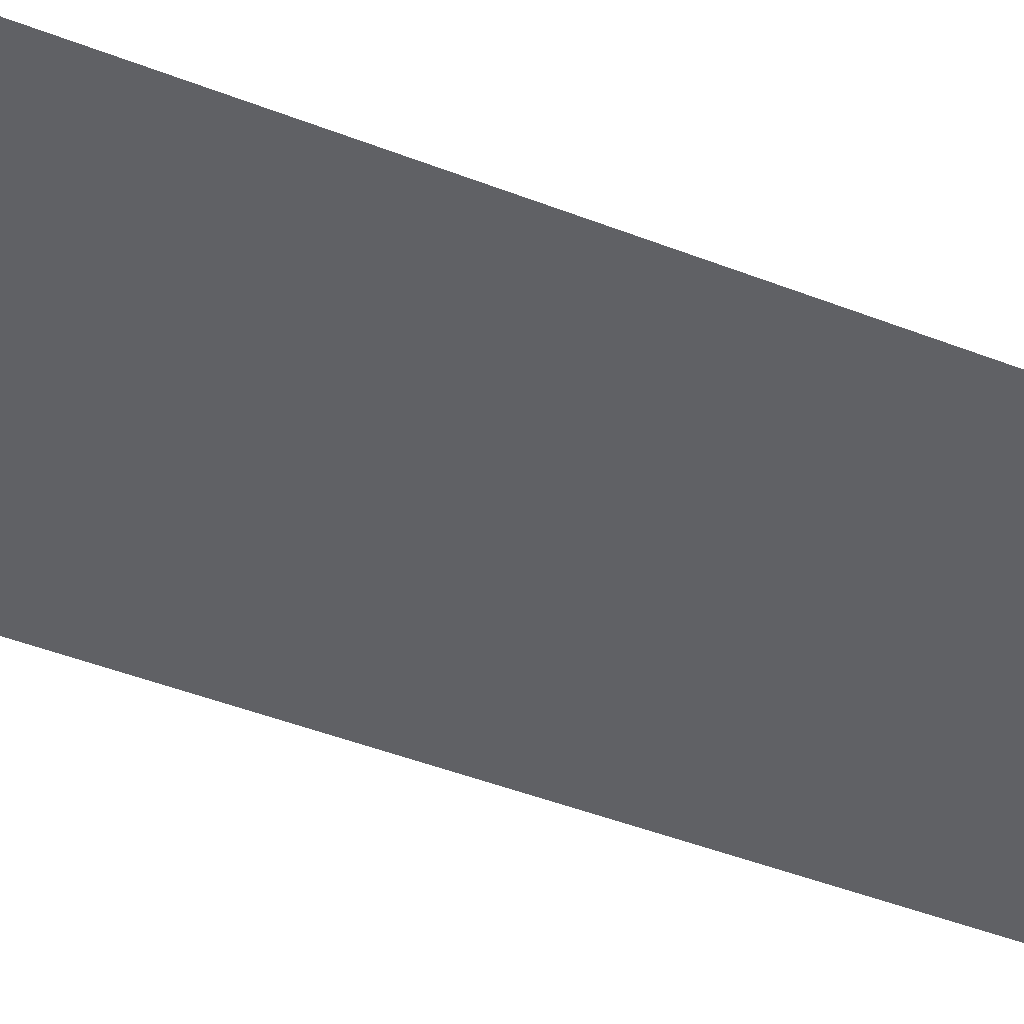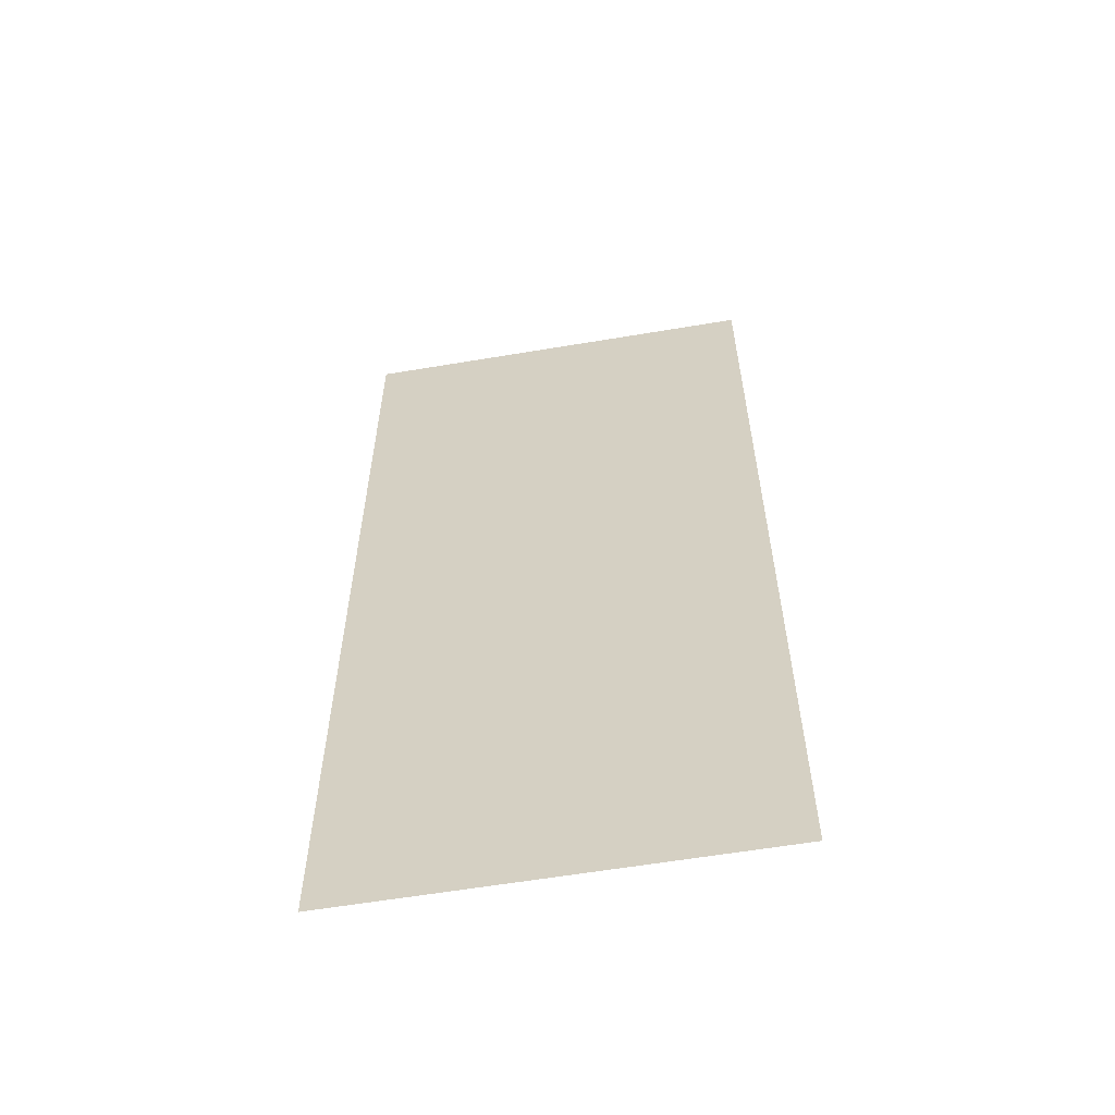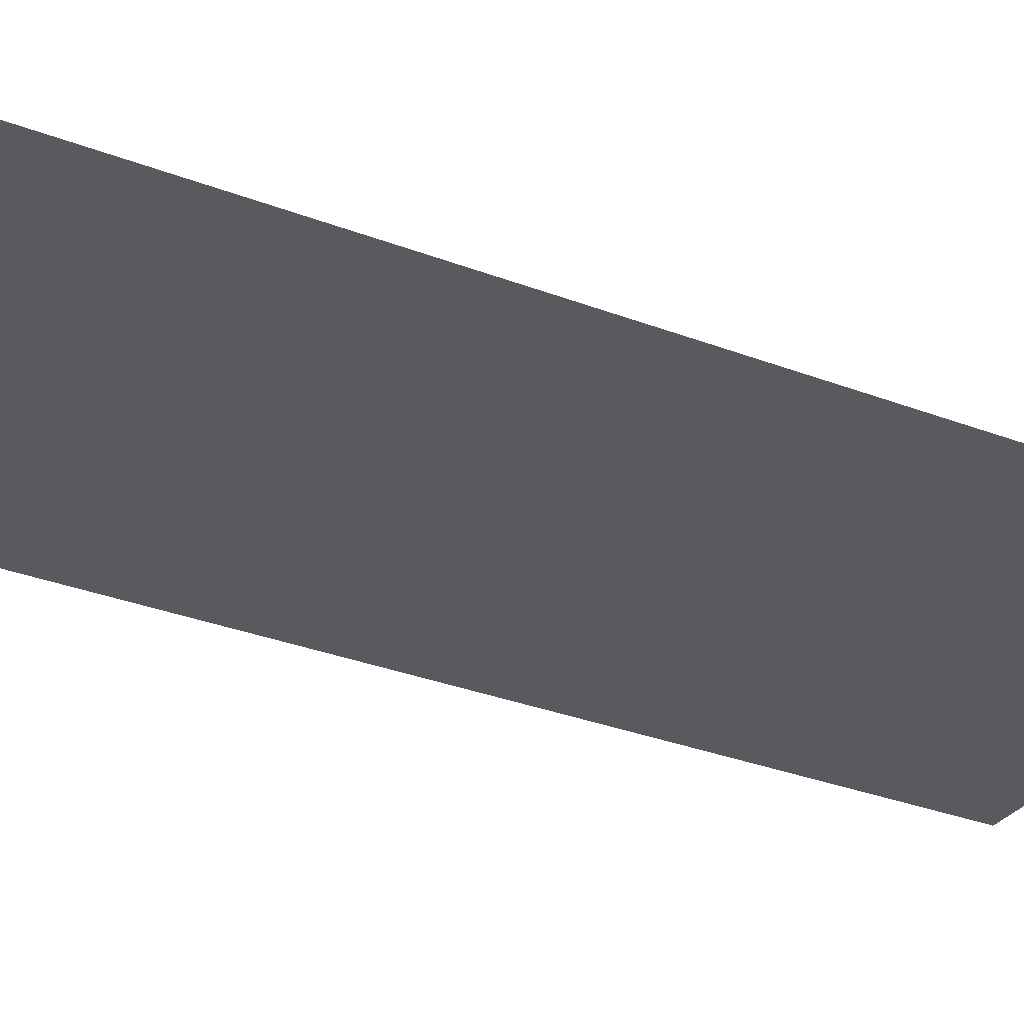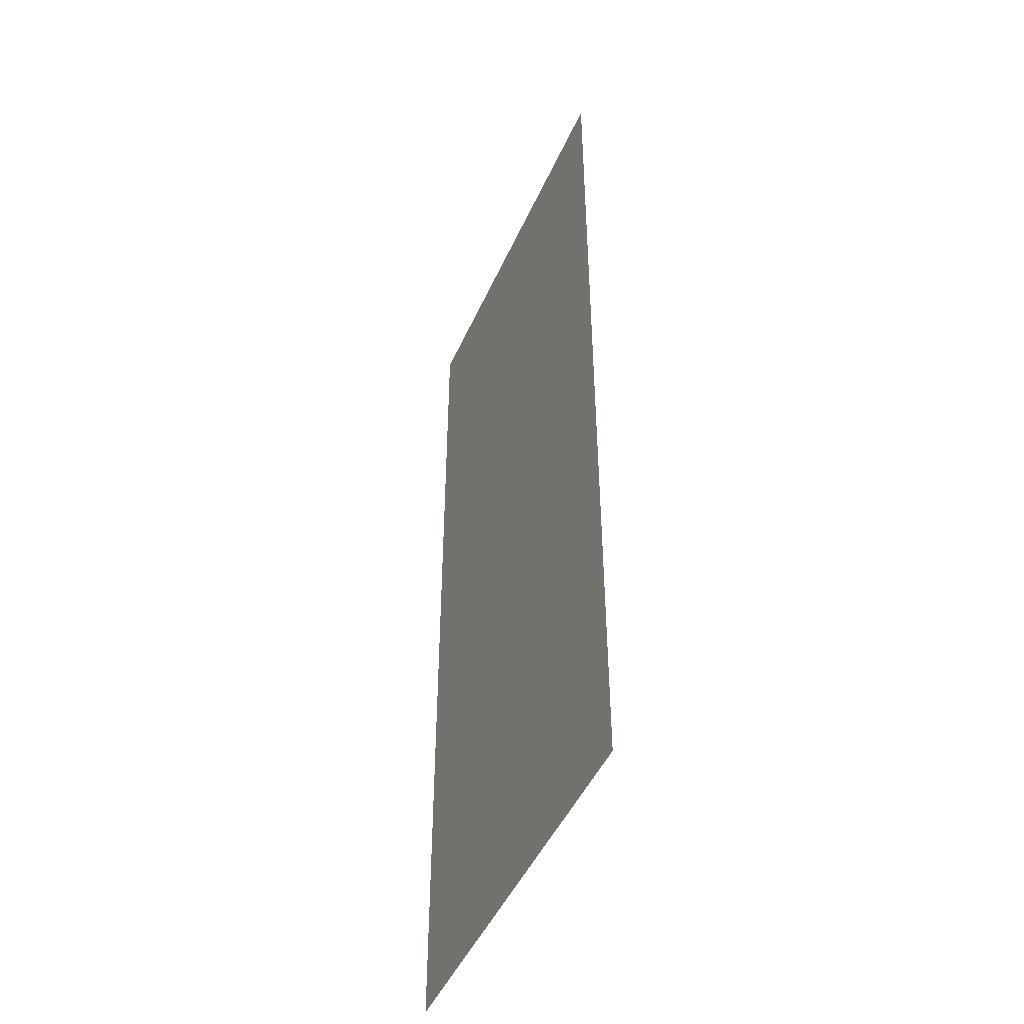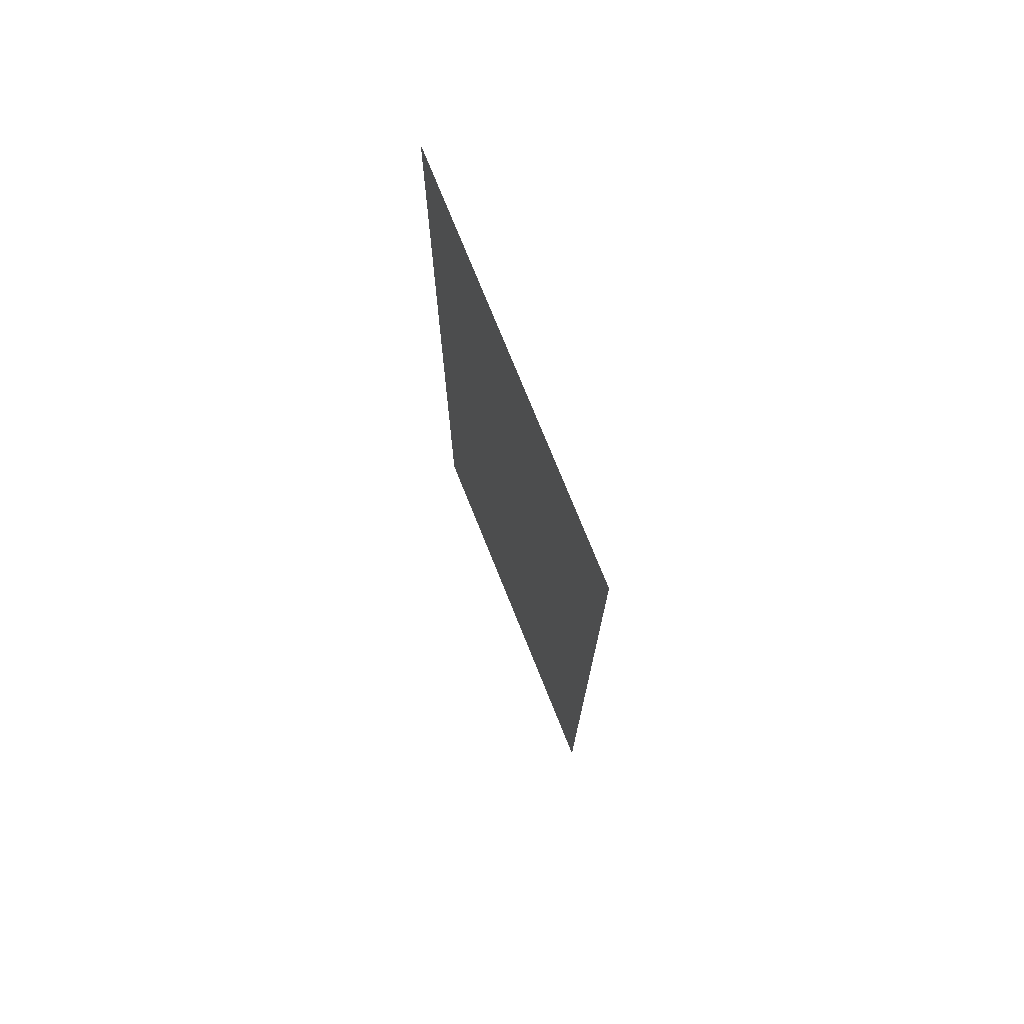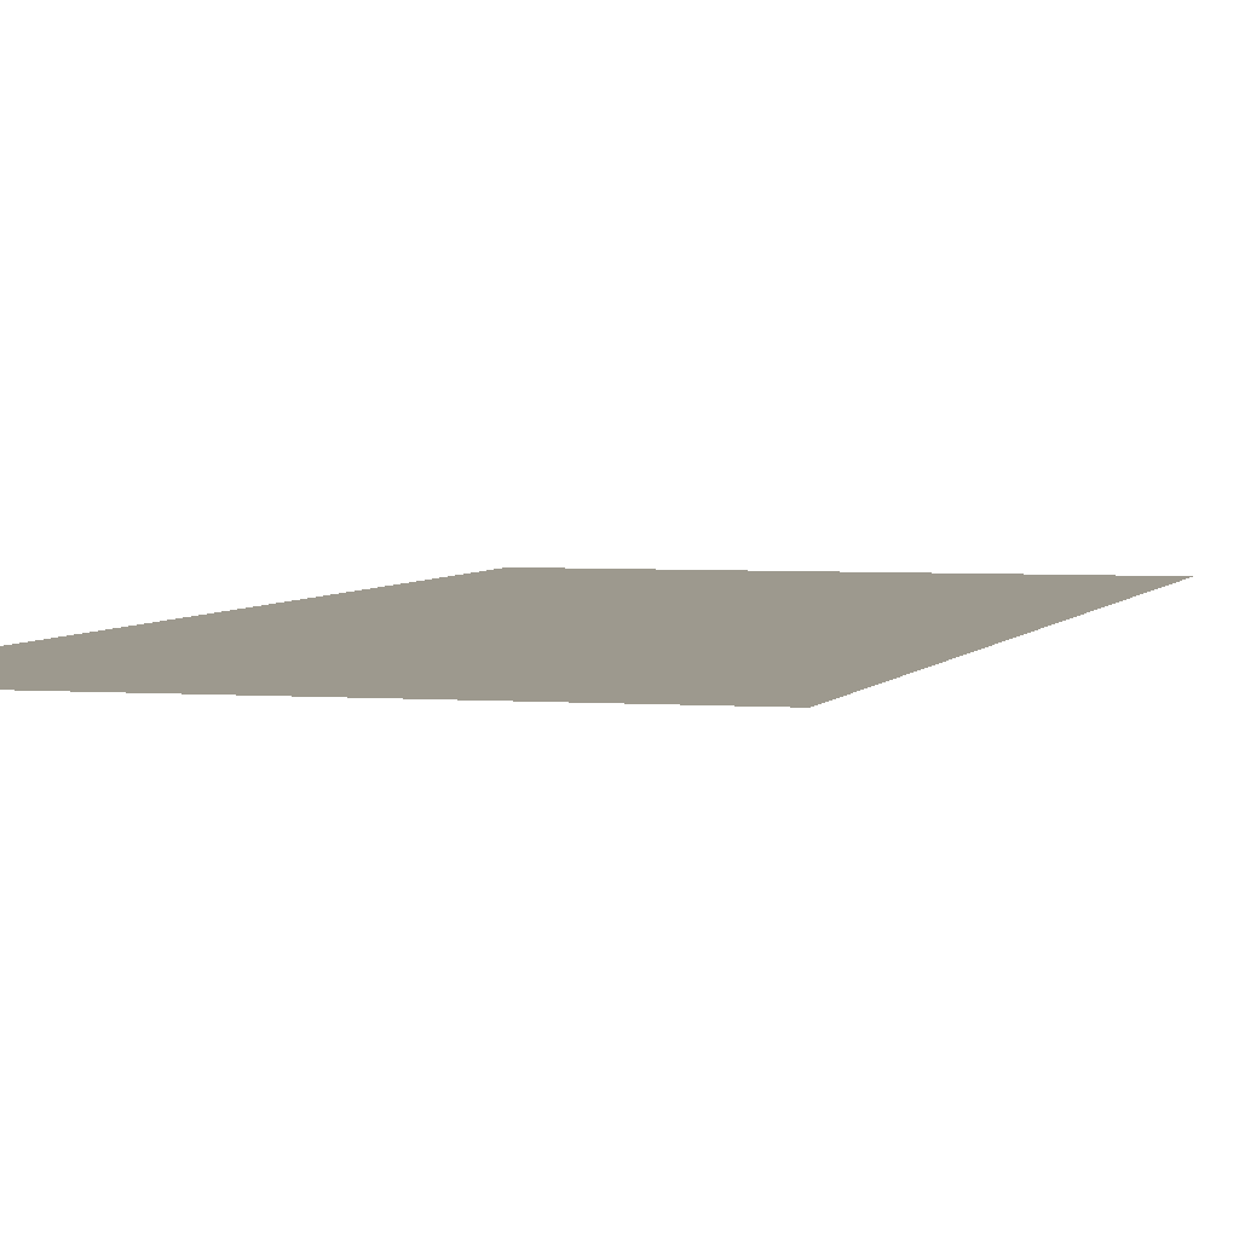
<metadata>
{"format":"obj","ext":"obj","renderer":"f3d","projection":"perspective","resolution":1024,"background":"white","views":[{"elev":-50.1,"azim":-112.7,"up":"+Y"},{"elev":-59.7,"azim":-170.2,"up":"+Z"},{"elev":-30.5,"azim":60.7,"up":"+Y"},{"elev":-47.3,"azim":66.7,"up":"+Z"},{"elev":75.3,"azim":68.1,"up":"+Z"},{"elev":3.4,"azim":-164.5,"up":"+Y"}]}
</metadata>
<code>
o Cube
v 0.000259 1 -2.379
v 2 1 -2.379
v 0.000259 1 2.379
v 2 1 2.379
f 4 1 3
f 4 2 1

</code>
